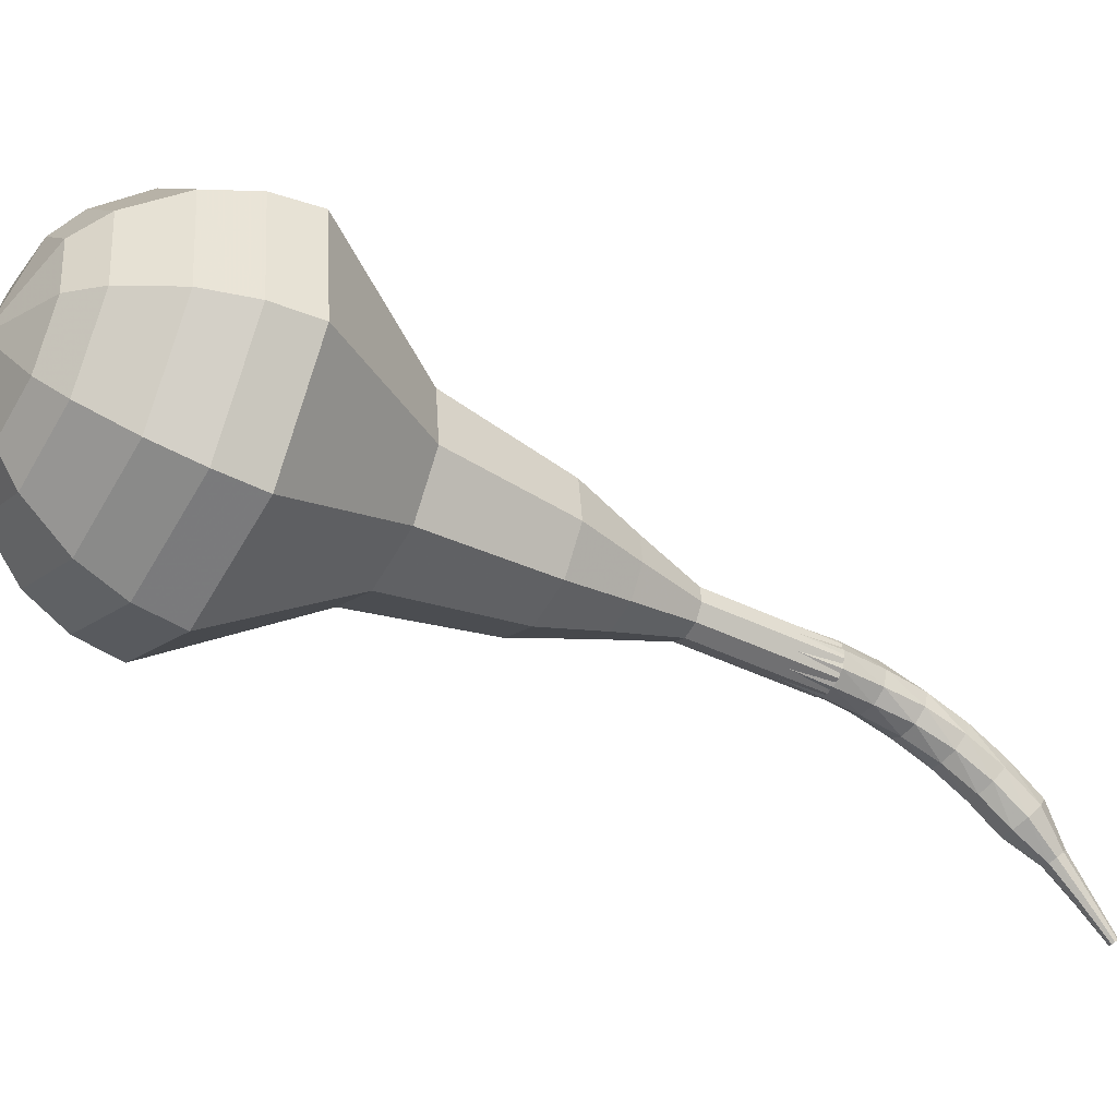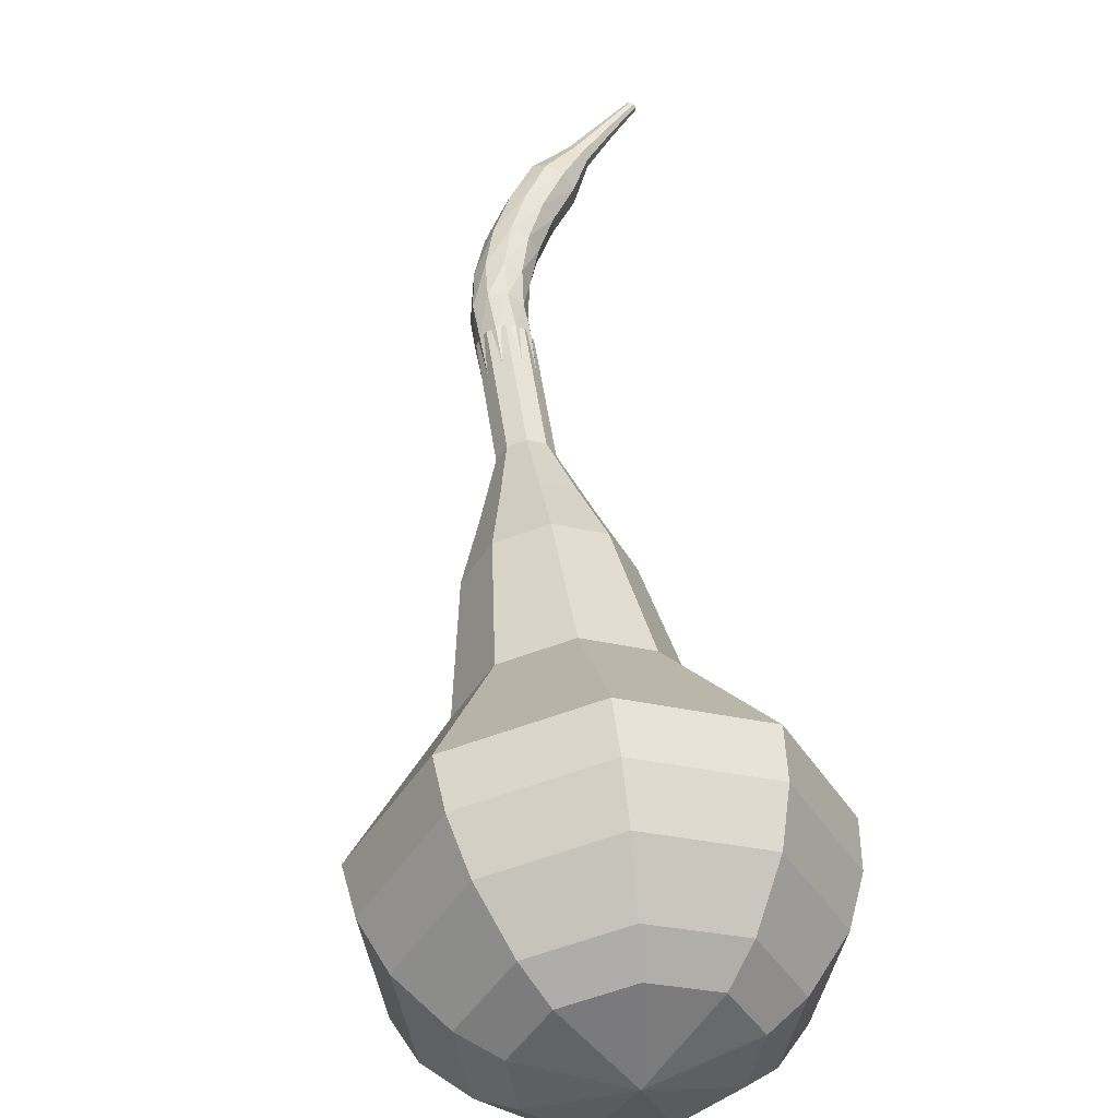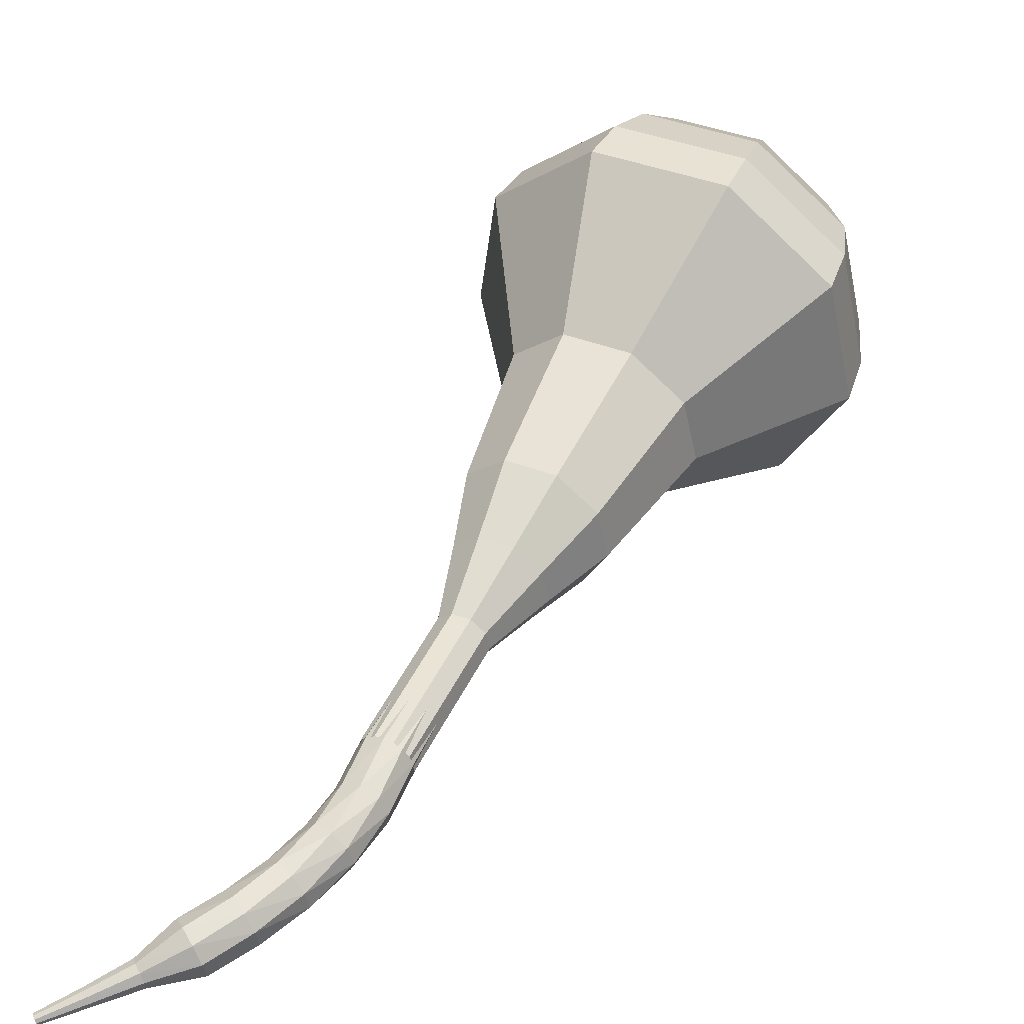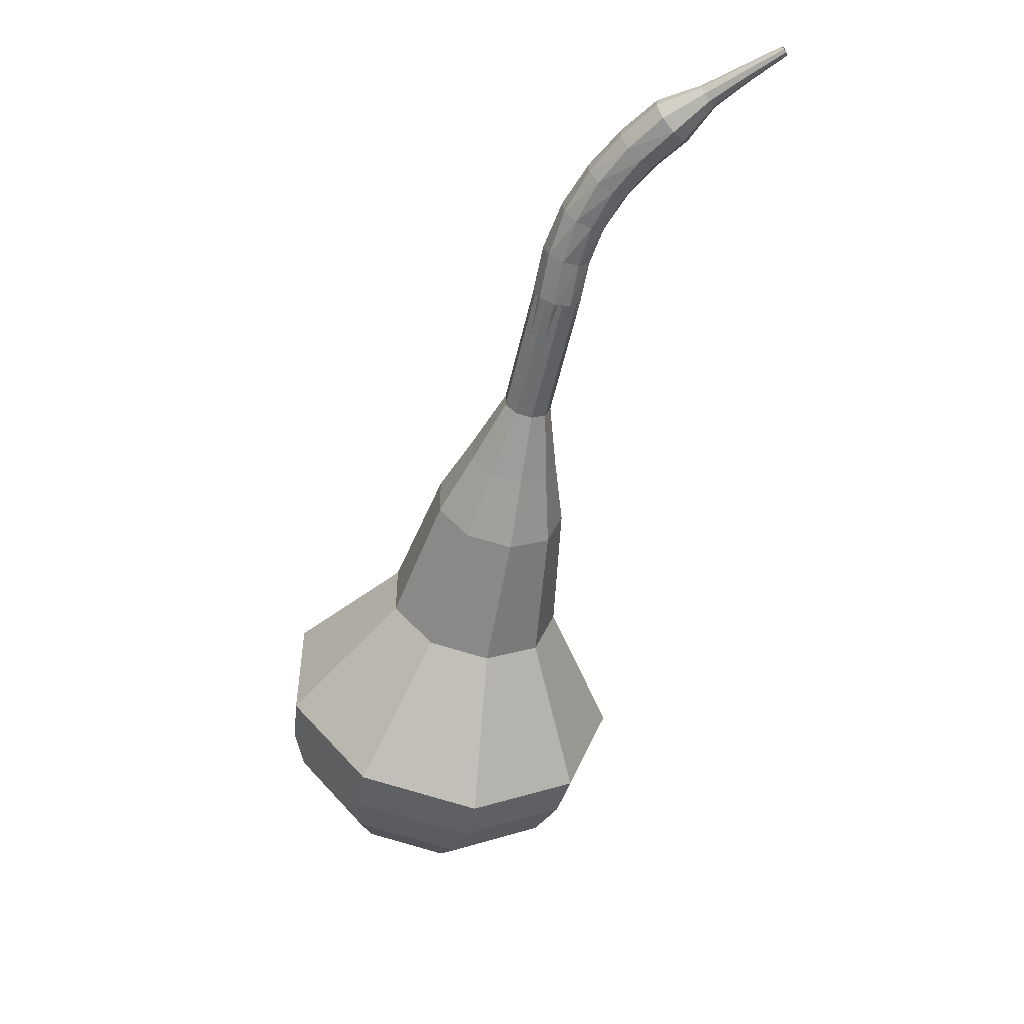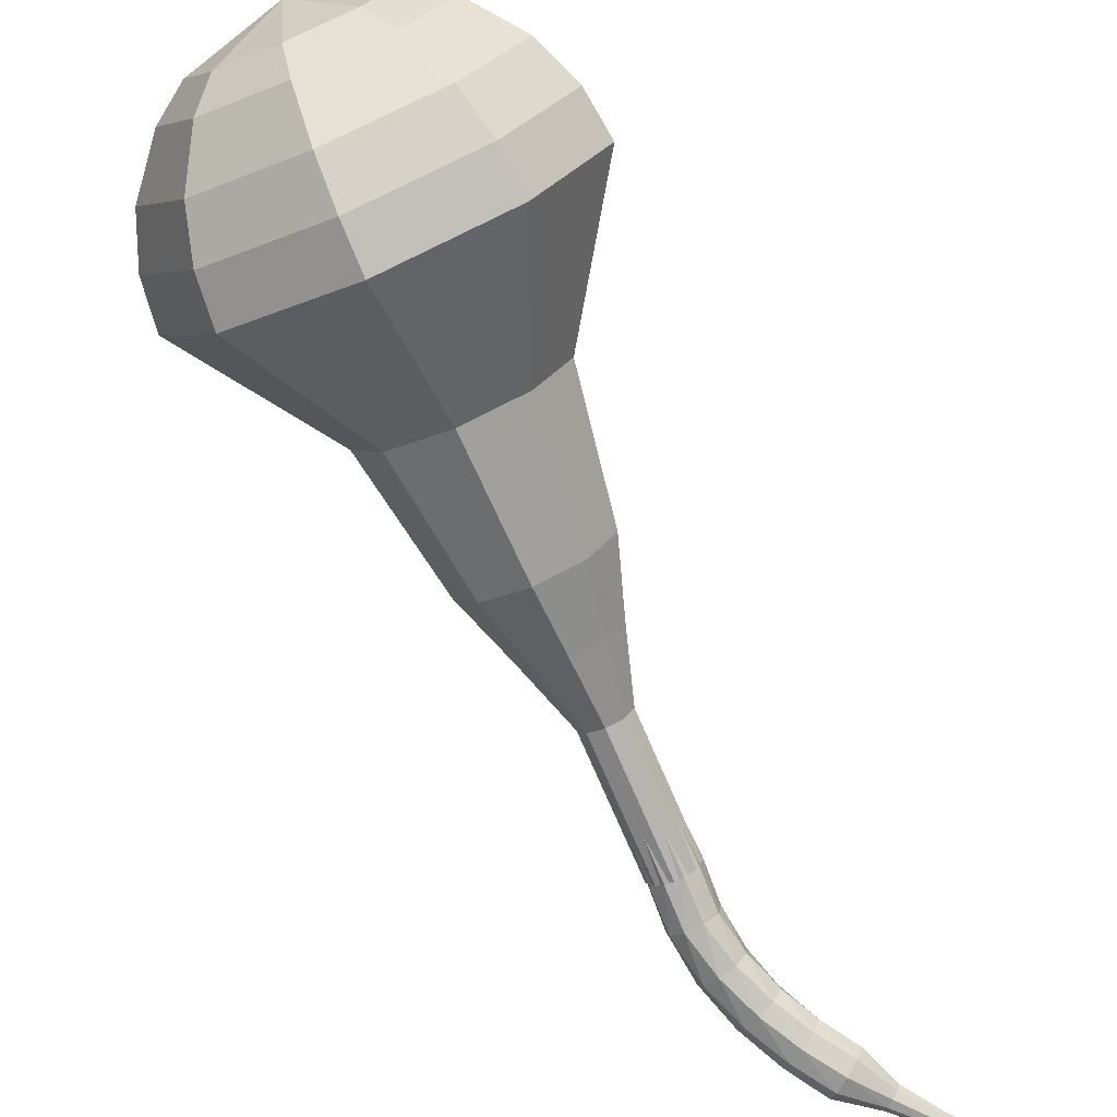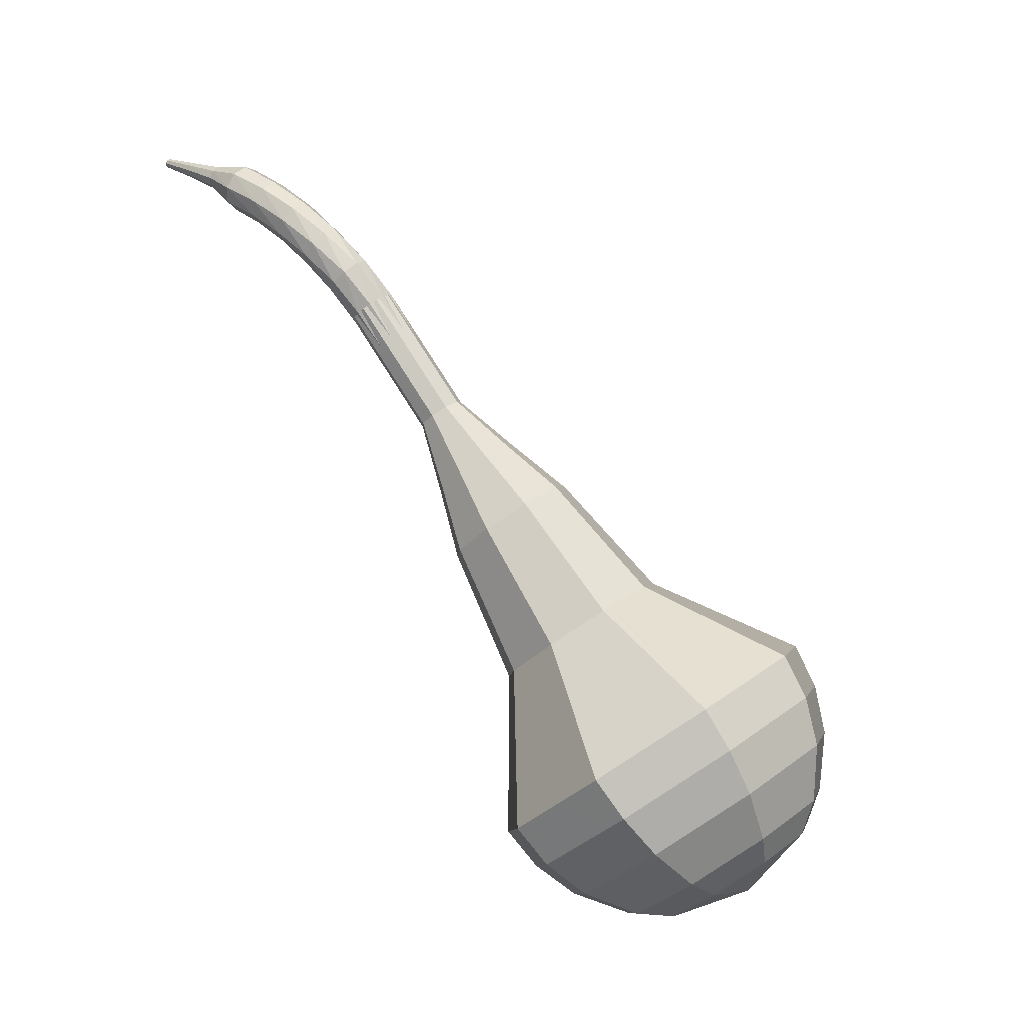
<metadata>
{"format":"obj","ext":"obj","renderer":"f3d","projection":"perspective","resolution":1024,"background":"white","views":[{"elev":55.7,"azim":-99.2,"up":"+Y"},{"elev":78.2,"azim":158.1,"up":"+Y"},{"elev":12.3,"azim":16.8,"up":"+Y"},{"elev":68.1,"azim":-176.9,"up":"+Z"},{"elev":-39.7,"azim":-165.3,"up":"+Y"},{"elev":-15.5,"azim":57.2,"up":"+Z"}]}
</metadata>
<code>
g tube1
v 167.7 179.2 102.3
v 165.7 177.1 100.5
v 162.5 176.8 99.61
v 159.5 178.4 99.94
v 158.2 181.2 101.4
v 159.2 183.8 103.3
v 162 185.1 104.7
v 165.3 184.5 105
v 167.5 182.1 104.1
v 167.7 179.2 102.3
v 166.7 180.2 101.5
v 165.2 178.6 100.2
v 162.8 178.4 99.55
v 160.6 179.6 99.79
v 159.7 181.6 100.8
v 160.4 183.6 102.2
v 162.4 184.5 103.3
v 164.9 184 103.5
v 166.5 182.3 102.8
v 166.7 180.2 101.5
v 163.4 181.9 100.8
v 163.4 181.9 100.8
v 163.4 181.9 100.8
v 163.4 181.9 100.8
v 163.4 181.9 100.8
v 163.4 181.9 100.8
v 163.4 181.9 100.8
v 163.4 181.9 100.8
v 163.4 181.9 100.8
v 163.4 181.9 100.8
v 156.8 166.8 125.6
v 156.9 166.2 125.2
v 157.3 165.7 125
v 158 165.6 125.1
v 158.6 165.8 125.4
v 158.8 166.4 125.8
v 158.5 166.9 126
v 157.9 167.3 126.1
v 157.2 167.2 125.9
v 156.8 166.8 125.6
v 156.6 165.7 126.9
v 156.6 165.2 126.5
v 157 164.7 126.3
v 157.7 164.5 126.4
v 158.2 164.7 126.7
v 158.4 165.2 127.2
v 158.2 165.8 127.5
v 157.6 166.1 127.6
v 157 166.1 127.4
v 156.6 165.7 126.9
v 156.1 164.9 128.3
v 156 164.4 127.9
v 156.3 163.9 127.6
v 156.9 163.5 127.7
v 157.5 163.6 128.1
v 157.8 164 128.5
v 157.7 164.5 128.9
v 157.2 165 129
v 156.6 165.2 128.7
v 156.1 164.9 128.3
v 155.3 164.2 129.6
v 155.2 163.7 129.1
v 155.4 163.1 128.8
v 155.9 162.7 128.9
v 156.4 162.6 129.3
v 156.8 162.9 129.8
v 156.8 163.4 130.2
v 156.4 164 130.3
v 155.8 164.3 130
v 155.3 164.2 129.6
v 154.4 163.5 130.7
v 154.2 163.1 130.2
v 154.3 162.5 129.9
v 154.7 161.9 130
v 155.2 161.7 130.4
v 155.6 162 131
v 155.6 162.5 131.4
v 155.3 163.1 131.5
v 154.8 163.5 131.2
v 154.4 163.5 130.7
v 153.2 162.8 131.7
v 153 162.4 131.2
v 153.1 161.8 130.9
v 153.5 161.3 131
v 153.9 161 131.4
v 154.3 161.2 132
v 154.3 161.7 132.4
v 154 162.3 132.5
v 153.6 162.8 132.2
v 153.2 162.8 131.7
v 152.1 161.7 132.5
v 152 161.6 132.3
v 152.1 161.2 132.1
v 152.3 161 132.2
v 152.5 160.8 132.4
v 152.6 160.9 132.7
v 152.6 161.1 132.9
v 152.5 161.4 133
v 152.3 161.7 132.8
v 152.1 161.7 132.5
v 150.8 161 133.3
v 150.8 160.9 133.1
v 150.8 160.7 133
v 150.9 160.5 133.1
v 151 160.3 133.2
v 151.1 160.4 133.4
v 151.1 160.6 133.6
v 151.1 160.8 133.6
v 150.9 160.9 133.5
v 150.8 161 133.3
v 149.5 160.2 134.1
v 149.4 160.2 133.9
v 149.5 160.1 133.9
v 149.5 159.9 133.9
v 149.6 159.9 134
v 149.6 159.9 134.1
v 149.7 160 134.2
v 149.6 160.1 134.2
v 149.5 160.2 134.2
v 149.5 160.2 134.1
f 1 2 12
f 12 11 1
f 2 3 13
f 13 12 2
f 3 4 14
f 14 13 3
f 4 5 15
f 15 14 4
f 5 6 16
f 16 15 5
f 6 7 17
f 17 16 6
f 7 8 18
f 18 17 7
f 8 9 19
f 19 18 8
f 9 10 20
f 20 19 9
f 11 12 22
f 22 21 11
f 12 13 23
f 23 22 12
f 13 14 24
f 24 23 13
f 14 15 25
f 25 24 14
f 15 16 26
f 26 25 15
f 16 17 27
f 27 26 16
f 17 18 28
f 28 27 17
f 18 19 29
f 29 28 18
f 19 20 30
f 30 29 19
f 21 22 32
f 32 31 21
f 22 23 33
f 33 32 22
f 23 24 34
f 34 33 23
f 24 25 35
f 35 34 24
f 25 26 36
f 36 35 25
f 26 27 37
f 37 36 26
f 27 28 38
f 38 37 27
f 28 29 39
f 39 38 28
f 29 30 40
f 40 39 29
f 31 32 42
f 42 41 31
f 32 33 43
f 43 42 32
f 33 34 44
f 44 43 33
f 34 35 45
f 45 44 34
f 35 36 46
f 46 45 35
f 36 37 47
f 47 46 36
f 37 38 48
f 48 47 37
f 38 39 49
f 49 48 38
f 39 40 50
f 50 49 39
f 41 42 52
f 52 51 41
f 42 43 53
f 53 52 42
f 43 44 54
f 54 53 43
f 44 45 55
f 55 54 44
f 45 46 56
f 56 55 45
f 46 47 57
f 57 56 46
f 47 48 58
f 58 57 47
f 48 49 59
f 59 58 48
f 49 50 60
f 60 59 49
f 51 52 62
f 62 61 51
f 52 53 63
f 63 62 52
f 53 54 64
f 64 63 53
f 54 55 65
f 65 64 54
f 55 56 66
f 66 65 55
f 56 57 67
f 67 66 56
f 57 58 68
f 68 67 57
f 58 59 69
f 69 68 58
f 59 60 70
f 70 69 59
f 61 62 72
f 72 71 61
f 62 63 73
f 73 72 62
f 63 64 74
f 74 73 63
f 64 65 75
f 75 74 64
f 65 66 76
f 76 75 65
f 66 67 77
f 77 76 66
f 67 68 78
f 78 77 67
f 68 69 79
f 79 78 68
f 69 70 80
f 80 79 69
f 71 72 82
f 82 81 71
f 72 73 83
f 83 82 72
f 73 74 84
f 84 83 73
f 74 75 85
f 85 84 74
f 75 76 86
f 86 85 75
f 76 77 87
f 87 86 76
f 77 78 88
f 88 87 77
f 78 79 89
f 89 88 78
f 79 80 90
f 90 89 79
f 81 82 92
f 92 91 81
f 82 83 93
f 93 92 82
f 83 84 94
f 94 93 83
f 84 85 95
f 95 94 84
f 85 86 96
f 96 95 85
f 86 87 97
f 97 96 86
f 87 88 98
f 98 97 87
f 88 89 99
f 99 98 88
f 89 90 100
f 100 99 89
f 91 92 102
f 102 101 91
f 92 93 103
f 103 102 92
f 93 94 104
f 104 103 93
f 94 95 105
f 105 104 94
f 95 96 106
f 106 105 95
f 96 97 107
f 107 106 96
f 97 98 108
f 108 107 97
f 98 99 109
f 109 108 98
f 99 100 110
f 110 109 99
f 101 102 112
f 112 111 101
f 102 103 113
f 113 112 102
f 103 104 114
f 114 113 103
f 104 105 115
f 115 114 104
f 105 106 116
f 116 115 105
f 106 107 117
f 117 116 106
f 107 108 118
f 118 117 107
f 108 109 119
f 119 118 108
f 109 110 120
f 120 119 109
v 158.7 166.1 125.6
v 158.3 165.7 125.2
v 157.7 165.6 125
v 157.1 165.9 125.1
v 156.8 166.5 125.4
v 157 167 125.8
v 157.6 167.3 126
v 158.2 167.1 126.1
v 158.7 166.7 125.9
v 158.7 166.1 125.6
v 159.2 167.5 123.2
v 158.8 167.1 122.9
v 158.2 167 122.7
v 157.6 167.4 122.8
v 157.3 167.9 123.1
v 157.5 168.5 123.4
v 158.1 168.7 123.7
v 158.8 168.6 123.8
v 159.2 168.1 123.6
v 159.2 167.5 123.2
v 159.8 169 120.9
v 159.4 168.6 120.6
v 158.7 168.5 120.4
v 158.1 168.8 120.4
v 157.9 169.4 120.7
v 158 169.9 121.1
v 158.6 170.2 121.4
v 159.3 170 121.5
v 159.7 169.6 121.3
v 159.8 169 120.9
v 161.1 170.1 118.6
v 160.4 169.3 117.9
v 159.1 169.2 117.6
v 158 169.8 117.7
v 157.5 170.9 118.2
v 157.9 171.9 119
v 158.9 172.4 119.5
v 160.2 172.1 119.6
v 161.1 171.2 119.3
v 161.1 170.1 118.6
v 162.5 171.2 116.3
v 161.4 170.1 115.3
v 159.6 169.9 114.8
v 157.9 170.8 114.9
v 157.1 172.4 115.8
v 157.7 173.9 116.8
v 159.3 174.6 117.6
v 161.1 174.2 117.8
v 162.4 172.9 117.3
v 162.5 171.2 116.3
v 164.5 173.8 111.6
v 163 172.2 110.3
v 160.5 172 109.6
v 158.3 173.2 109.8
v 157.3 175.3 110.9
v 158 177.3 112.4
v 160.1 178.3 113.4
v 162.6 177.8 113.7
v 164.3 176 113
v 164.5 173.8 111.6
v 169 175.4 107
v 166 172.3 104.3
v 161.1 171.8 102.9
v 156.6 174.2 103.4
v 154.6 178.4 105.6
v 156.1 182.4 108.4
v 160.3 184.4 110.6
v 165.3 183.3 111.1
v 168.8 179.8 109.7
v 169 175.4 107
v 169.2 176.5 105.4
v 166.2 173.4 102.9
v 161.5 172.9 101.5
v 157.1 175.3 102
v 155.2 179.4 104.1
v 156.7 183.3 106.8
v 160.7 185.1 108.9
v 165.6 184.1 109.4
v 168.9 180.7 108
v 169.2 176.5 105.4
v 168.8 177.7 103.9
v 166.2 175 101.6
v 161.9 174.6 100.3
v 158.1 176.7 100.8
v 156.3 180.3 102.6
v 157.6 183.8 105.1
v 161.3 185.5 107
v 165.6 184.6 107.4
v 168.6 181.5 106.2
v 168.8 177.7 103.9
v 167.7 179.2 102.3
v 165.7 177.1 100.5
v 162.5 176.8 99.61
v 159.5 178.4 99.94
v 158.2 181.2 101.4
v 159.2 183.8 103.3
v 162 185.1 104.7
v 165.3 184.5 105
v 167.5 182.1 104.1
v 167.7 179.2 102.3
v 166.7 180.2 101.5
v 165.2 178.6 100.2
v 162.8 178.4 99.55
v 160.6 179.6 99.79
v 159.7 181.6 100.8
v 160.4 183.6 102.2
v 162.4 184.5 103.3
v 164.9 184 103.5
v 166.5 182.3 102.8
v 166.7 180.2 101.5
v 163.4 181.9 100.8
v 163.4 181.9 100.8
v 163.4 181.9 100.8
v 163.4 181.9 100.8
v 163.4 181.9 100.8
v 163.4 181.9 100.8
v 163.4 181.9 100.8
v 163.4 181.9 100.8
v 163.4 181.9 100.8
v 163.4 181.9 100.8
f 121 122 132
f 132 131 121
f 122 123 133
f 133 132 122
f 123 124 134
f 134 133 123
f 124 125 135
f 135 134 124
f 125 126 136
f 136 135 125
f 126 127 137
f 137 136 126
f 127 128 138
f 138 137 127
f 128 129 139
f 139 138 128
f 129 130 140
f 140 139 129
f 131 132 142
f 142 141 131
f 132 133 143
f 143 142 132
f 133 134 144
f 144 143 133
f 134 135 145
f 145 144 134
f 135 136 146
f 146 145 135
f 136 137 147
f 147 146 136
f 137 138 148
f 148 147 137
f 138 139 149
f 149 148 138
f 139 140 150
f 150 149 139
f 141 142 152
f 152 151 141
f 142 143 153
f 153 152 142
f 143 144 154
f 154 153 143
f 144 145 155
f 155 154 144
f 145 146 156
f 156 155 145
f 146 147 157
f 157 156 146
f 147 148 158
f 158 157 147
f 148 149 159
f 159 158 148
f 149 150 160
f 160 159 149
f 151 152 162
f 162 161 151
f 152 153 163
f 163 162 152
f 153 154 164
f 164 163 153
f 154 155 165
f 165 164 154
f 155 156 166
f 166 165 155
f 156 157 167
f 167 166 156
f 157 158 168
f 168 167 157
f 158 159 169
f 169 168 158
f 159 160 170
f 170 169 159
f 161 162 172
f 172 171 161
f 162 163 173
f 173 172 162
f 163 164 174
f 174 173 163
f 164 165 175
f 175 174 164
f 165 166 176
f 176 175 165
f 166 167 177
f 177 176 166
f 167 168 178
f 178 177 167
f 168 169 179
f 179 178 168
f 169 170 180
f 180 179 169
f 171 172 182
f 182 181 171
f 172 173 183
f 183 182 172
f 173 174 184
f 184 183 173
f 174 175 185
f 185 184 174
f 175 176 186
f 186 185 175
f 176 177 187
f 187 186 176
f 177 178 188
f 188 187 177
f 178 179 189
f 189 188 178
f 179 180 190
f 190 189 179
f 181 182 192
f 192 191 181
f 182 183 193
f 193 192 182
f 183 184 194
f 194 193 183
f 184 185 195
f 195 194 184
f 185 186 196
f 196 195 185
f 186 187 197
f 197 196 186
f 187 188 198
f 198 197 187
f 188 189 199
f 199 198 188
f 189 190 200
f 200 199 189
f 191 192 202
f 202 201 191
f 192 193 203
f 203 202 192
f 193 194 204
f 204 203 193
f 194 195 205
f 205 204 194
f 195 196 206
f 206 205 195
f 196 197 207
f 207 206 196
f 197 198 208
f 208 207 197
f 198 199 209
f 209 208 198
f 199 200 210
f 210 209 199
f 201 202 212
f 212 211 201
f 202 203 213
f 213 212 202
f 203 204 214
f 214 213 203
f 204 205 215
f 215 214 204
f 205 206 216
f 216 215 205
f 206 207 217
f 217 216 206
f 207 208 218
f 218 217 207
f 208 209 219
f 219 218 208
f 209 210 220
f 220 219 209
f 211 212 222
f 222 221 211
f 212 213 223
f 223 222 212
f 213 214 224
f 224 223 213
f 214 215 225
f 225 224 214
f 215 216 226
f 226 225 215
f 216 217 227
f 227 226 216
f 217 218 228
f 228 227 217
f 218 219 229
f 229 228 218
f 219 220 230
f 230 229 219
f 221 222 232
f 232 231 221
f 222 223 233
f 233 232 222
f 223 224 234
f 234 233 223
f 224 225 235
f 235 234 224
f 225 226 236
f 236 235 225
f 226 227 237
f 237 236 226
f 227 228 238
f 238 237 227
f 228 229 239
f 239 238 228
f 229 230 240
f 240 239 229
g

</code>
